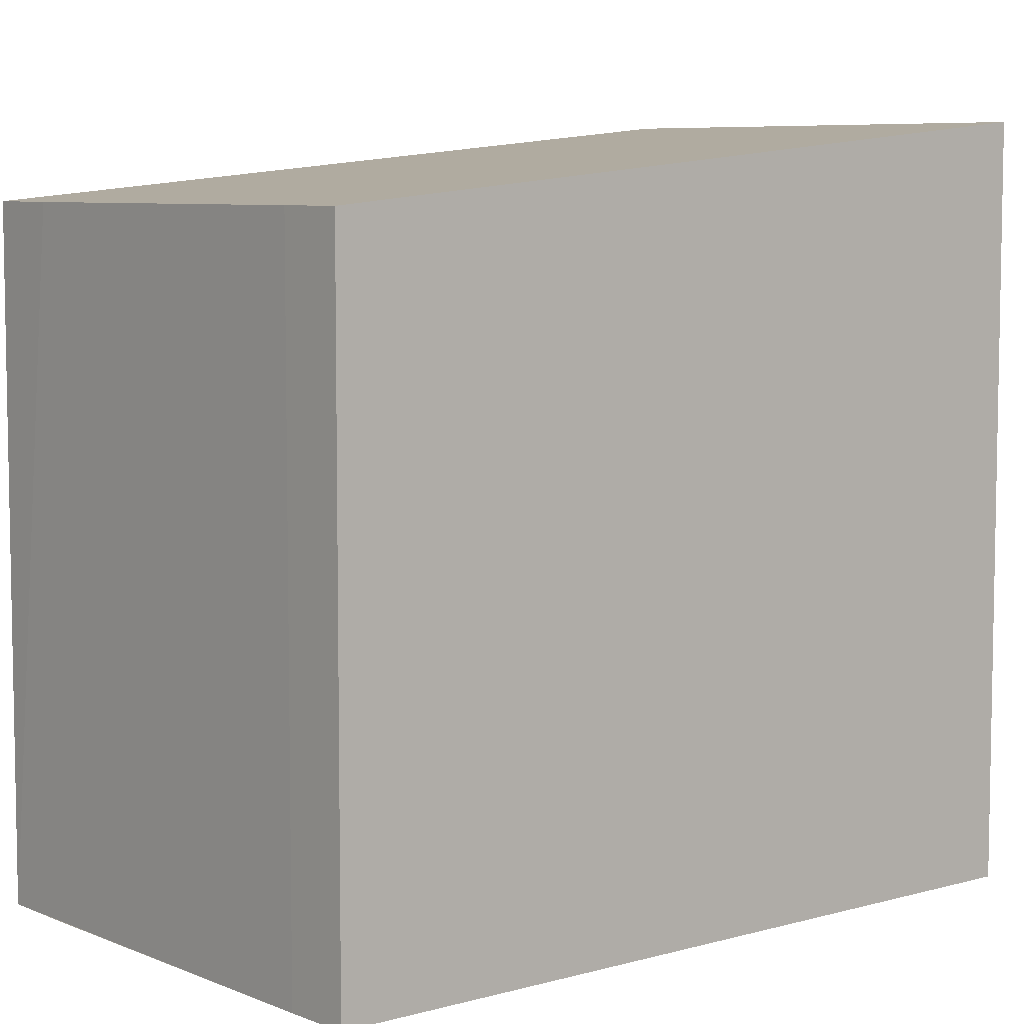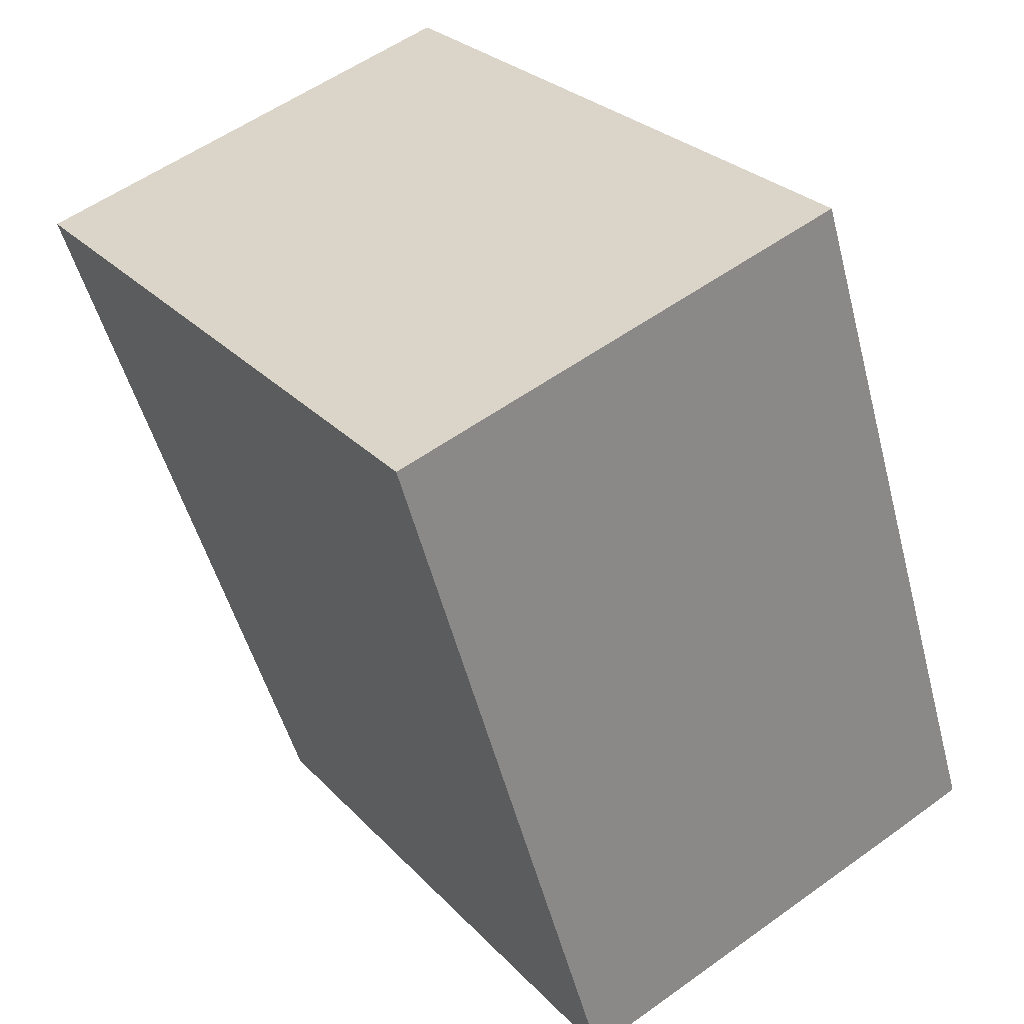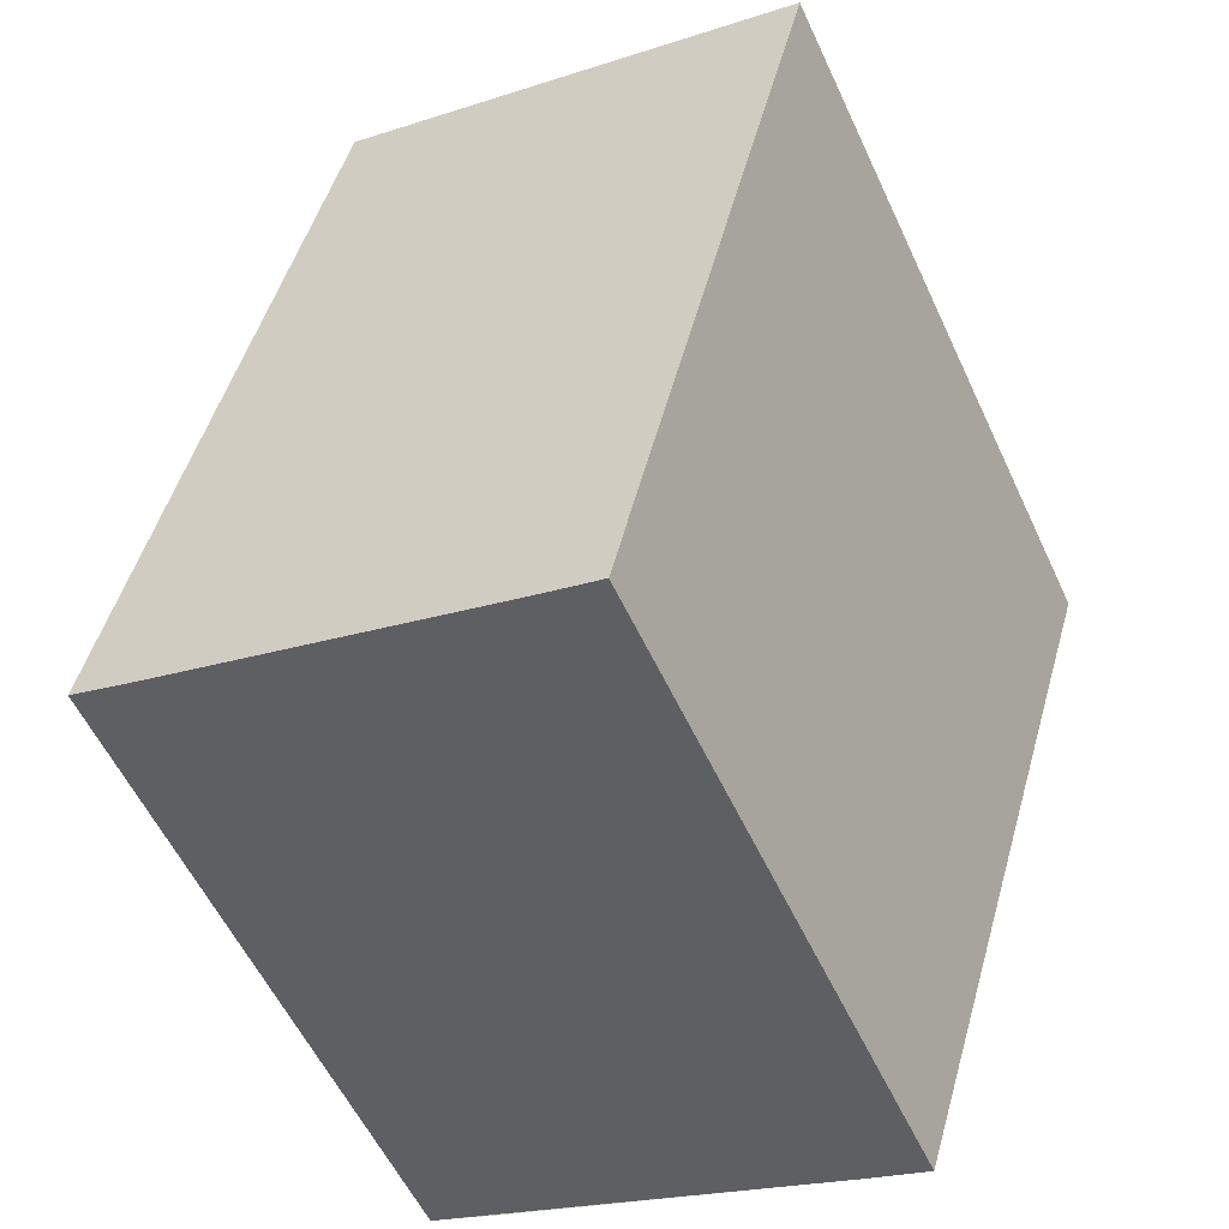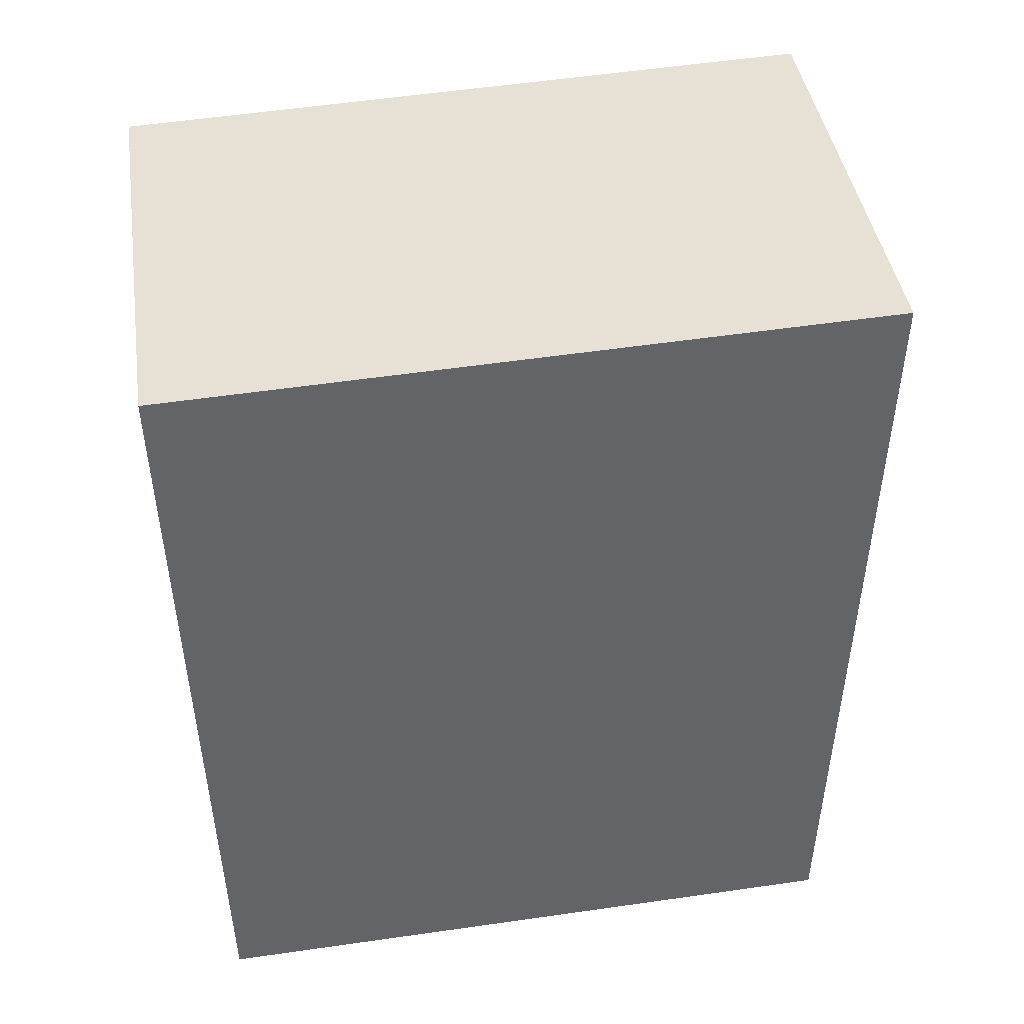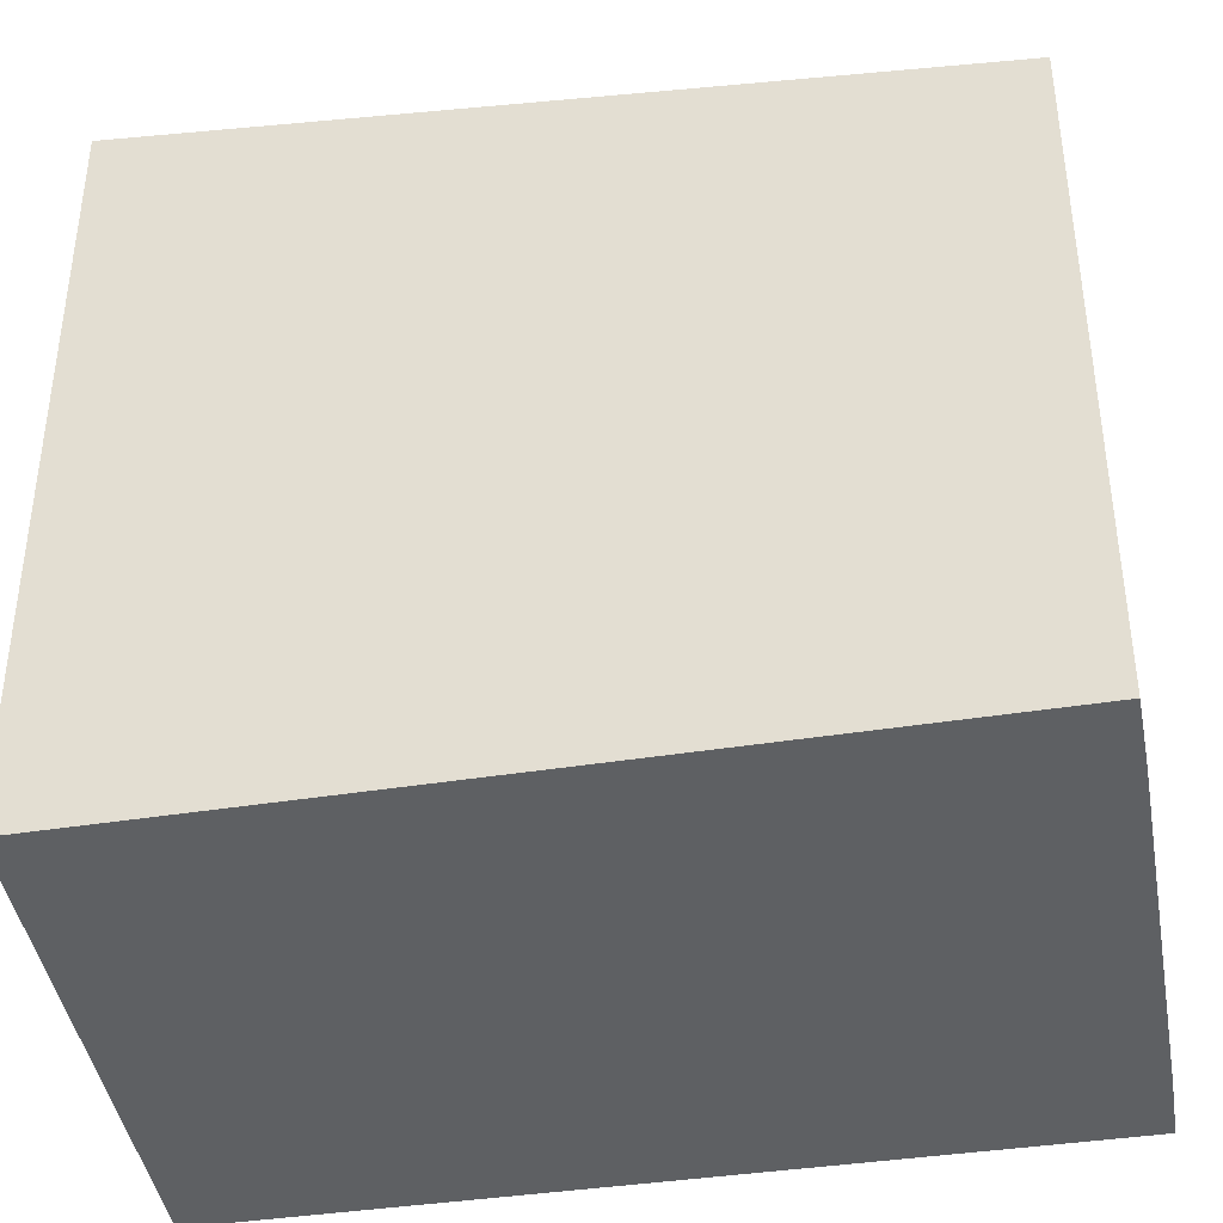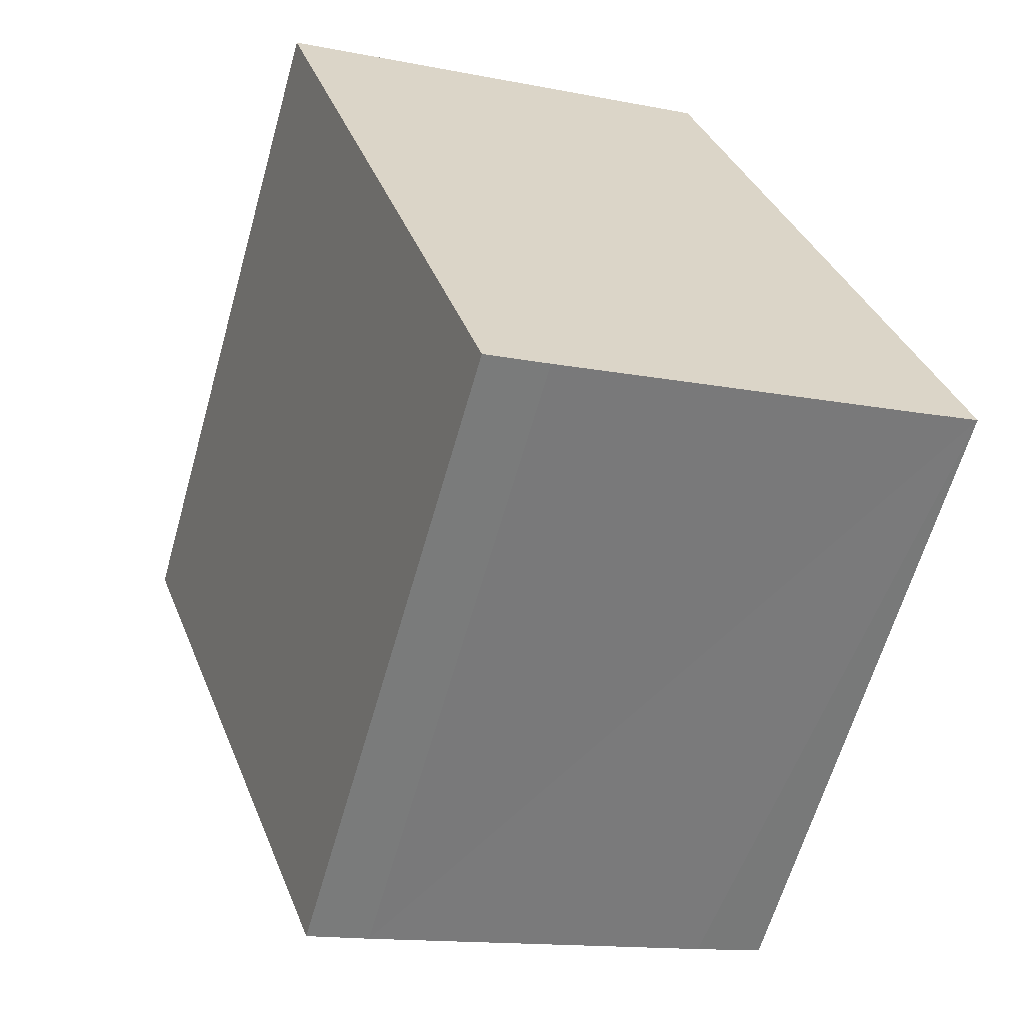
<metadata>
{"format":"obj","ext":"obj","renderer":"f3d","projection":"perspective","resolution":1024,"background":"white","views":[{"elev":6.9,"azim":-146.6,"up":"+Y"},{"elev":27.5,"azim":-33.2,"up":"+Z"},{"elev":-57.2,"azim":-155.1,"up":"+Z"},{"elev":57.1,"azim":81.5,"up":"+Z"},{"elev":-42.2,"azim":82.9,"up":"+Y"},{"elev":-62.6,"azim":-15.8,"up":"+Z"}]}
</metadata>
<code>
v  0 9.751 5.971e-16
v  3.898 8.77 -9.734
v  3.051 8.771 -9.975
v  8.649 8.768 -8.301
v  9.593 8.77 -8
v  6.402 9.751 1.947
v  9.593 4.899e-16 -8
v  3.898 5.96e-16 -9.734
v  8.649 5.083e-16 -8.301
v  3.051 6.108e-16 -9.975
v  0 0 0
v  6.402 -1.192e-16 1.947
g defaultobject
f 1 2 3
f 2 1 4
f 4 1 5
f 5 1 6
f 7 4 5
f 4 7 2
f 2 7 8
f 8 7 9
f 2 10 3
f 10 2 8
f 3 11 1
f 11 3 10
f 11 6 1
f 6 11 12
f 12 5 6
f 5 12 7
f 10 12 11
f 12 10 8
f 12 8 9
f 12 9 7

</code>
